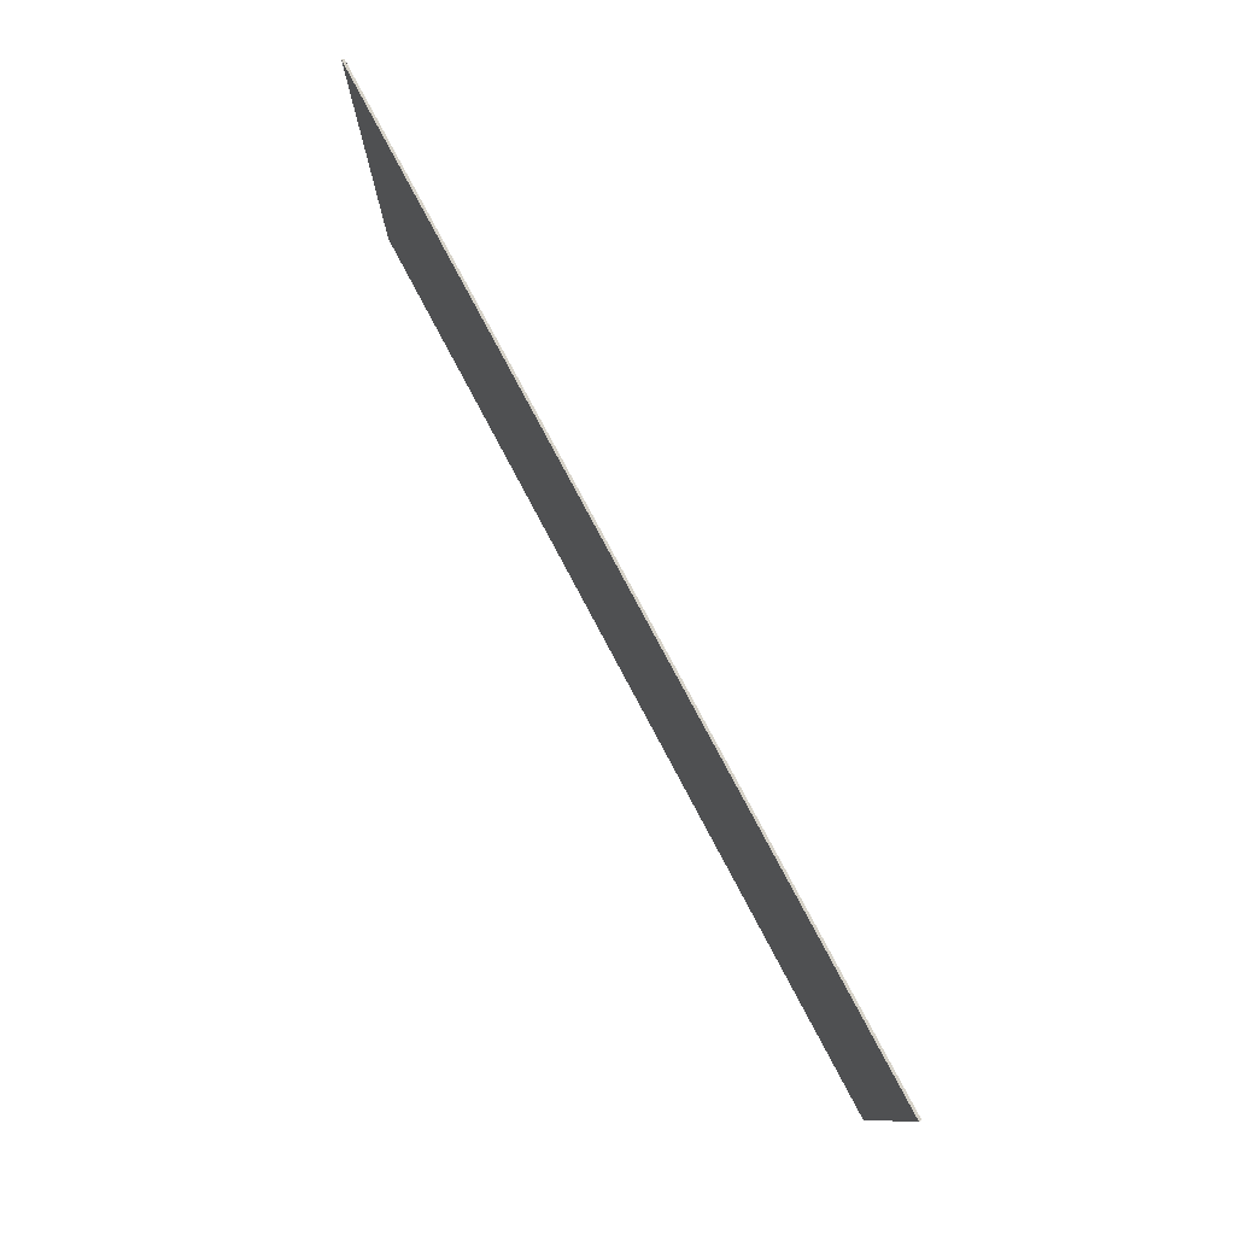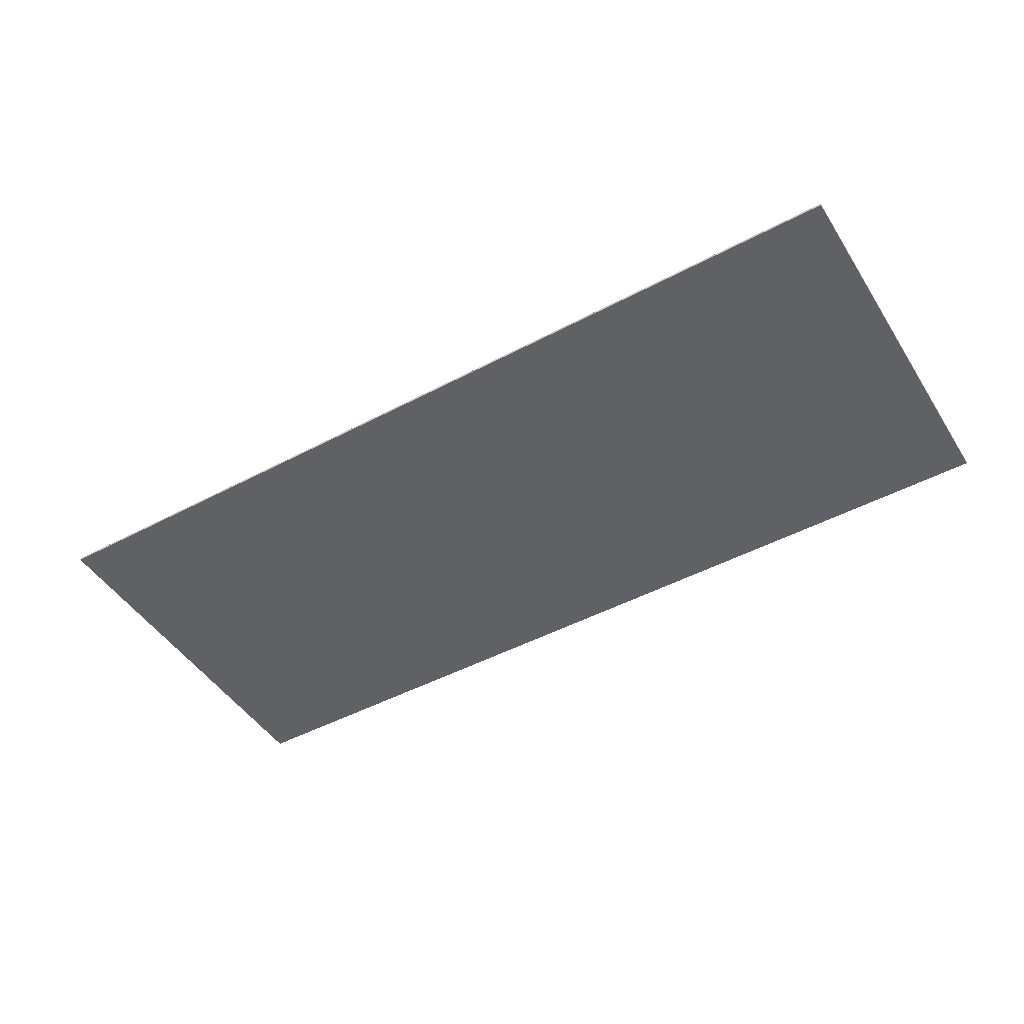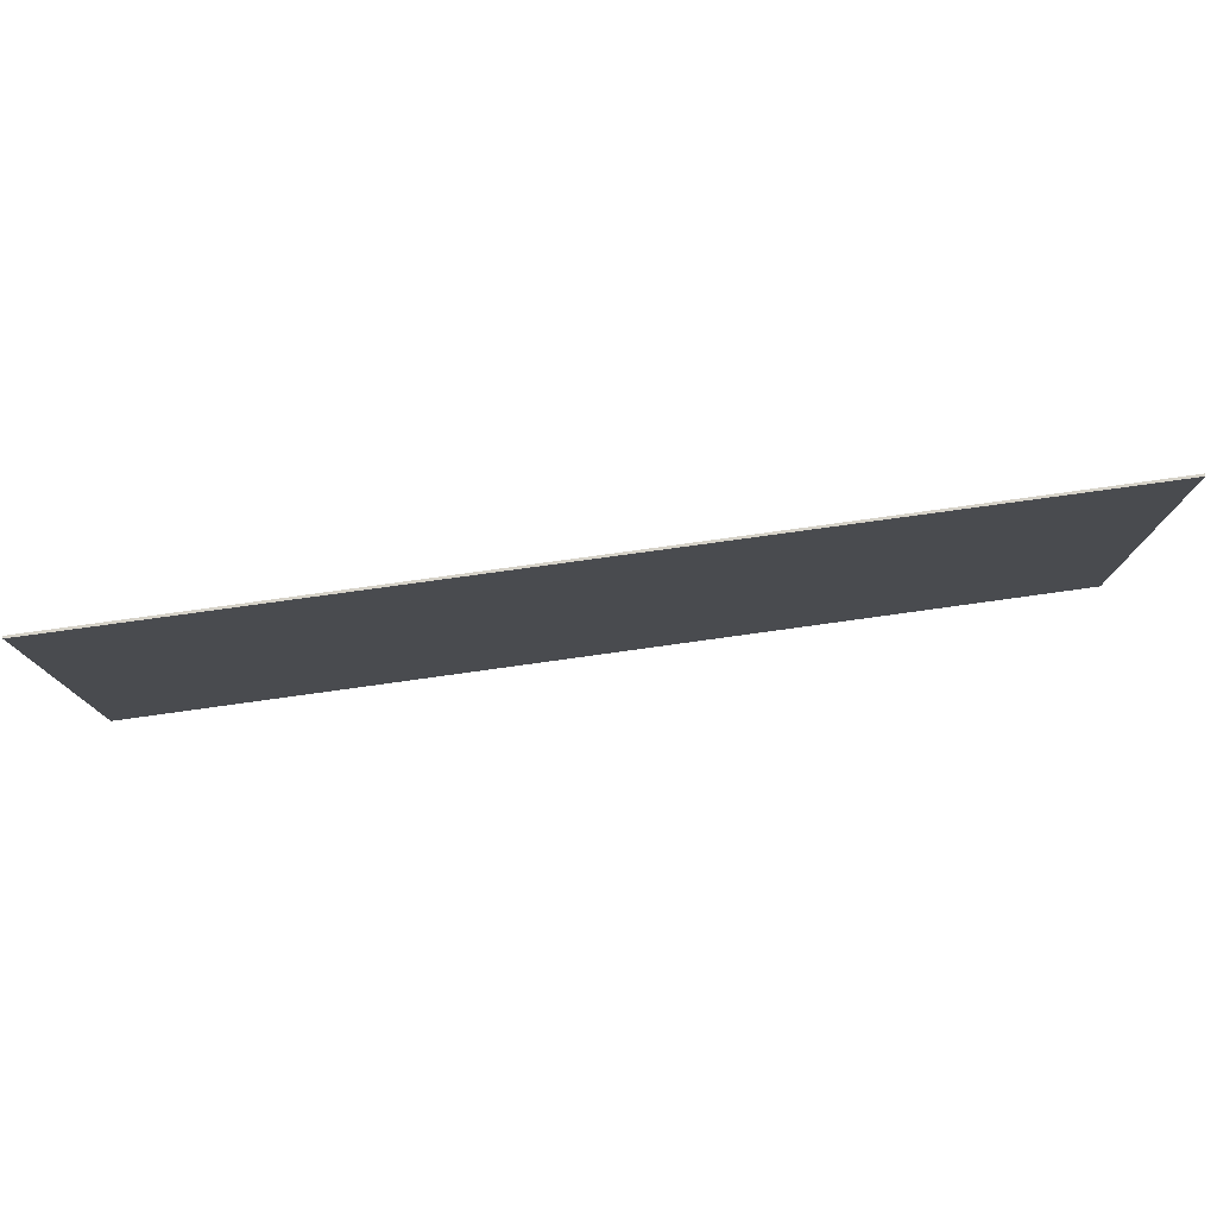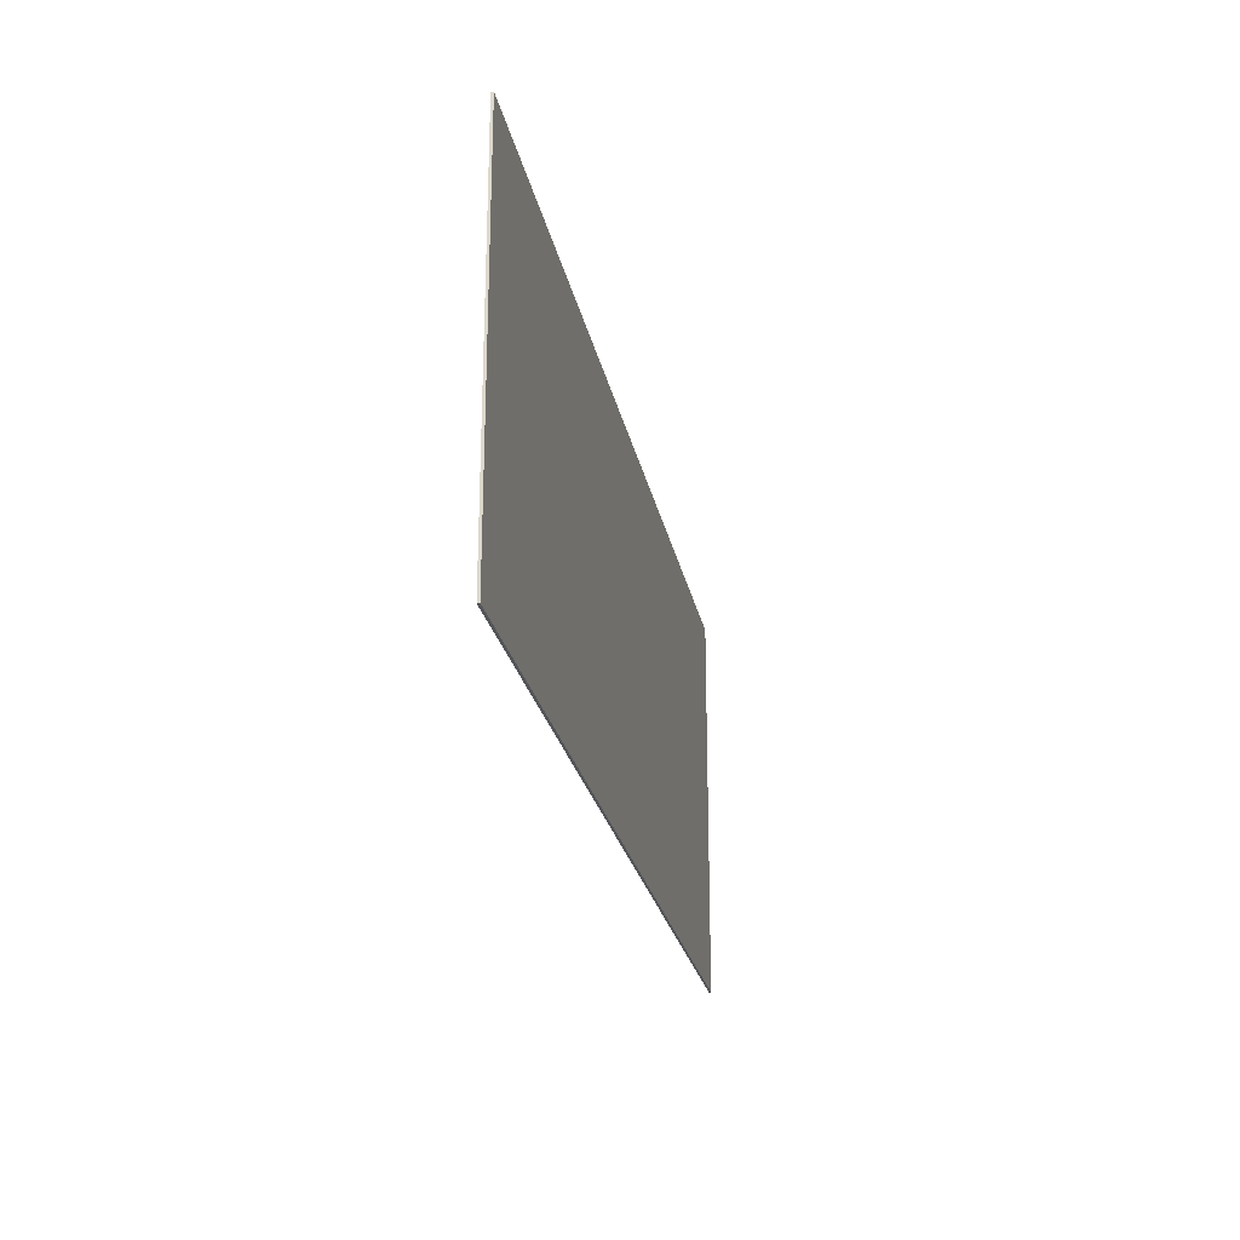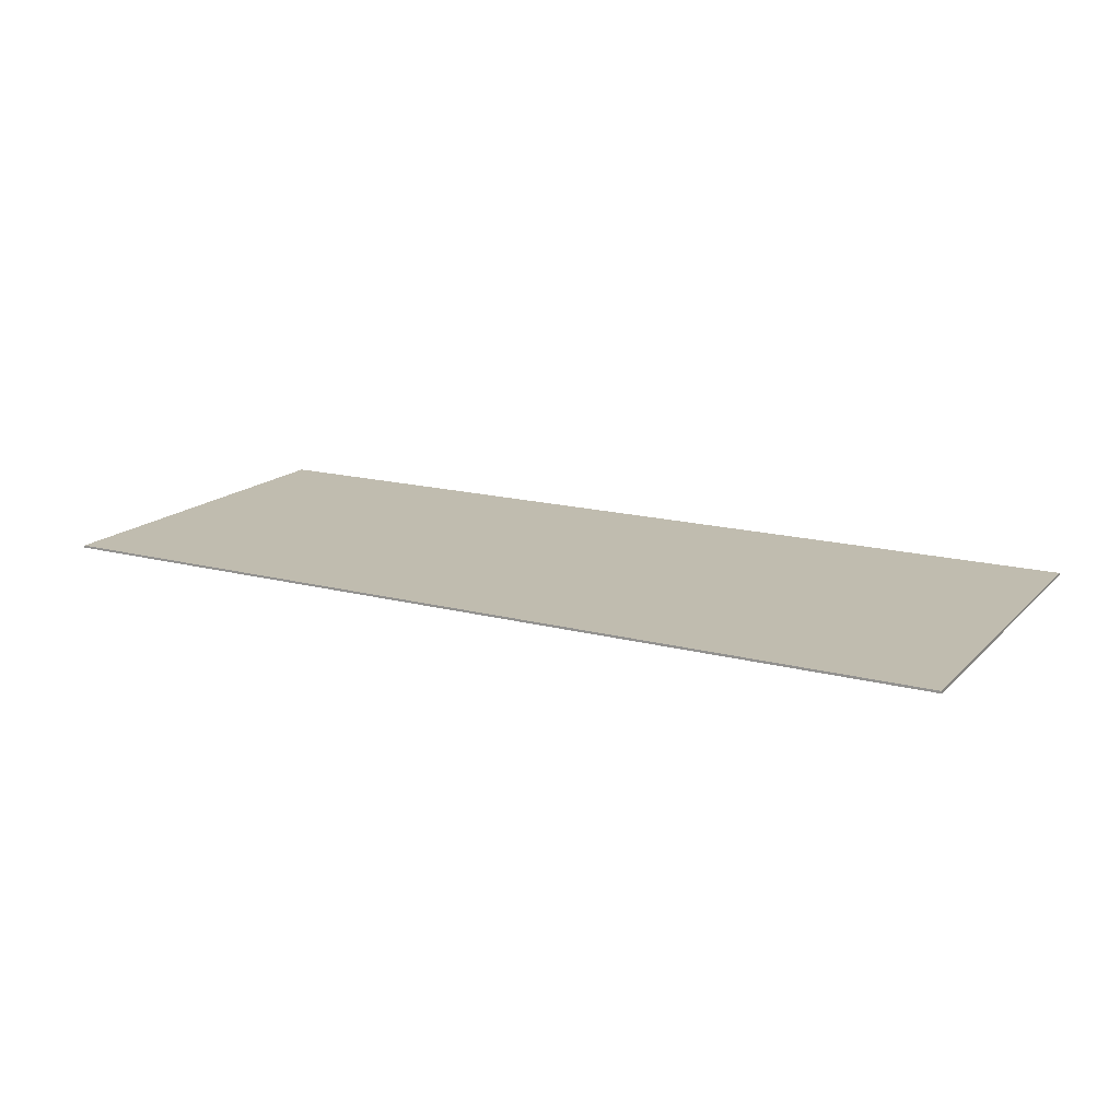
<metadata>
{"format":"obj","ext":"obj","renderer":"f3d","projection":"perspective","resolution":1024,"background":"white","views":[{"elev":78.0,"azim":-117.9,"up":"+Z"},{"elev":-47.0,"azim":31.1,"up":"+Y"},{"elev":77.9,"azim":172.1,"up":"+Z"},{"elev":-24.2,"azim":-79.1,"up":"+Z"},{"elev":16.3,"azim":-151.6,"up":"+Y"}]}
</metadata>
<code>
v  -3 0.0075 1.25
v  3 0.0075 1.25
v  -3 0.0075 -1.25
v  3 0.0075 -1.25
v  -3 0.0225 1.25
v  3 0.0225 1.25
v  -3 0.0225 -1.25
v  3 0.0225 -1.25
v  -3 0.0075 1.25
v  -3 0.0075 1.25
v  3 0.0075 1.25
v  3 0.0075 1.25
v  -3 0.0075 -1.25
v  -3 0.0075 -1.25
v  3 0.0075 -1.25
v  3 0.0075 -1.25
v  -3 0.0225 1.25
v  -3 0.0225 1.25
v  3 0.0225 1.25
v  3 0.0225 1.25
v  -3 0.0225 -1.25
v  -3 0.0225 -1.25
v  3 0.0225 -1.25
v  3 0.0225 -1.25
o Box002
g Box002
f 10 14 4 2
f 17 19 23 21
f 1 12 20 5
f 11 16 24 6
f 15 13 22 8
f 3 9 18 7

</code>
